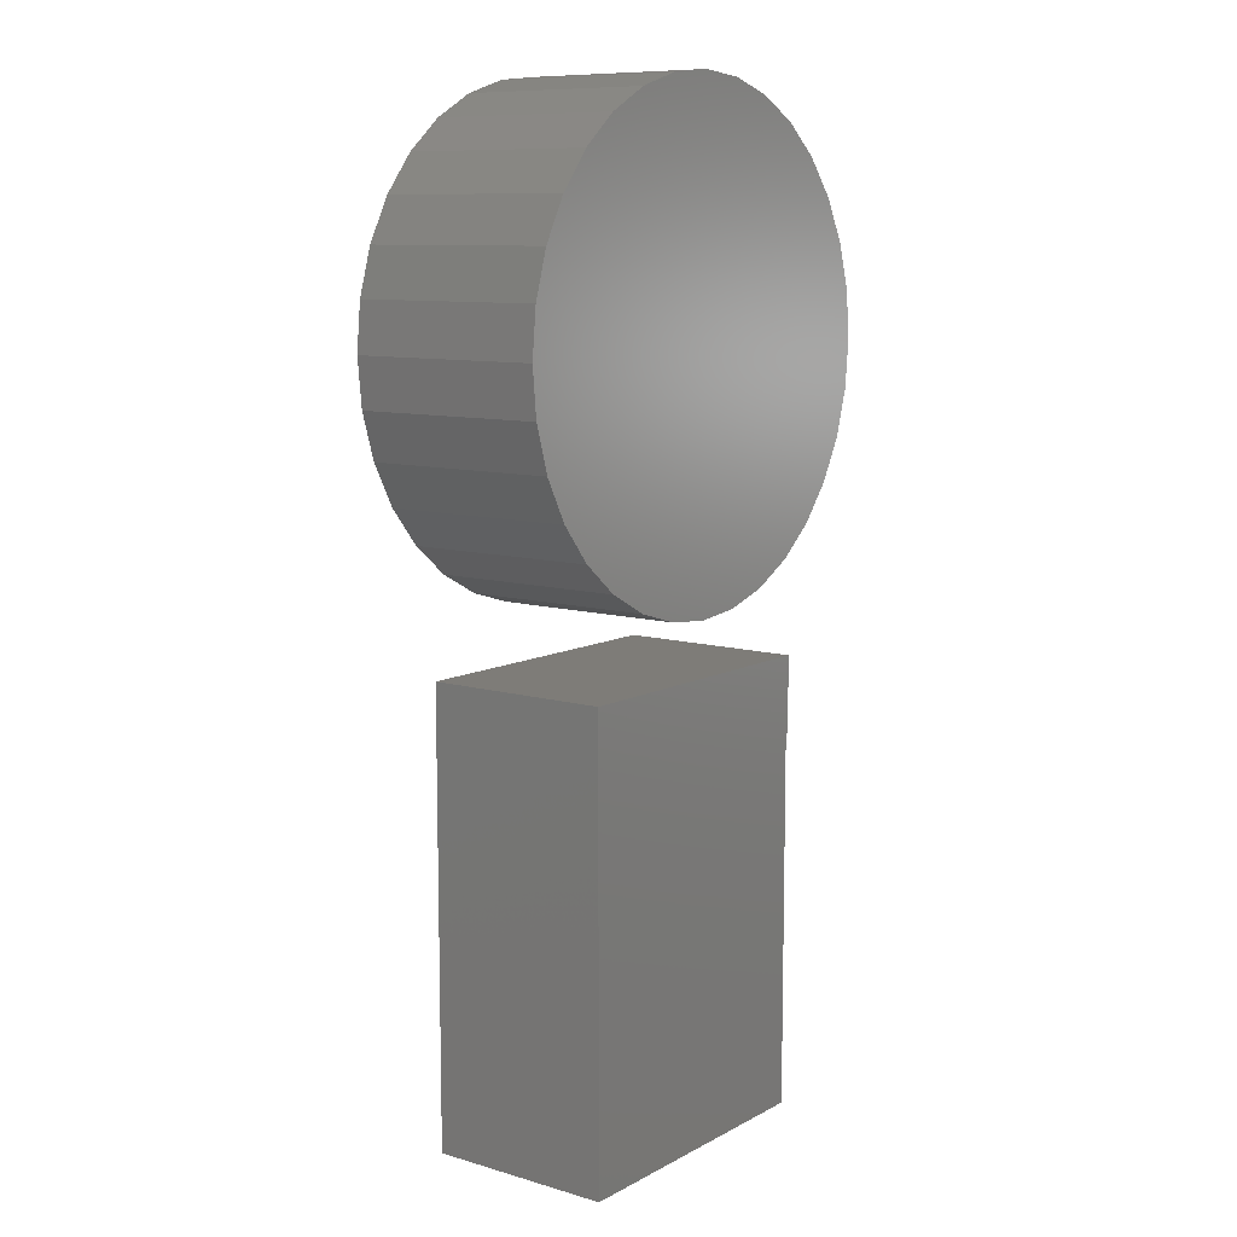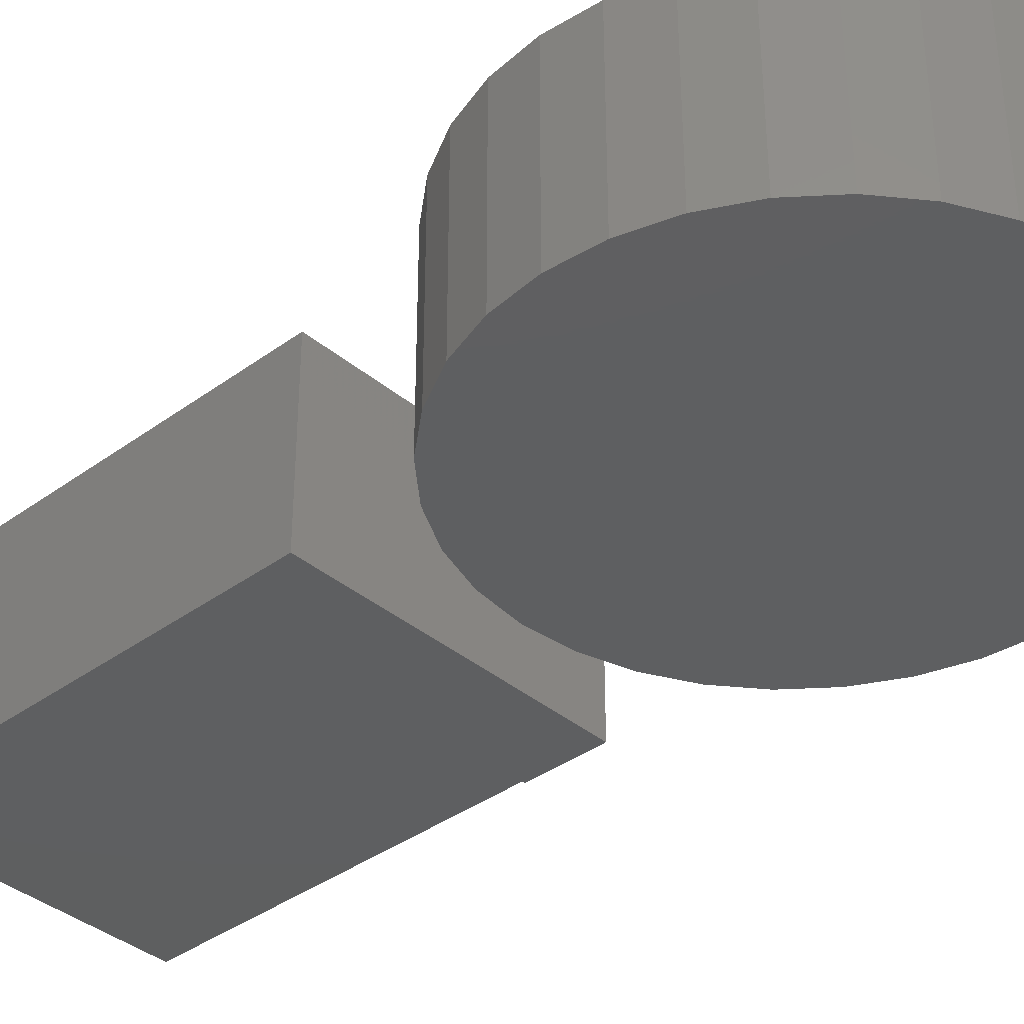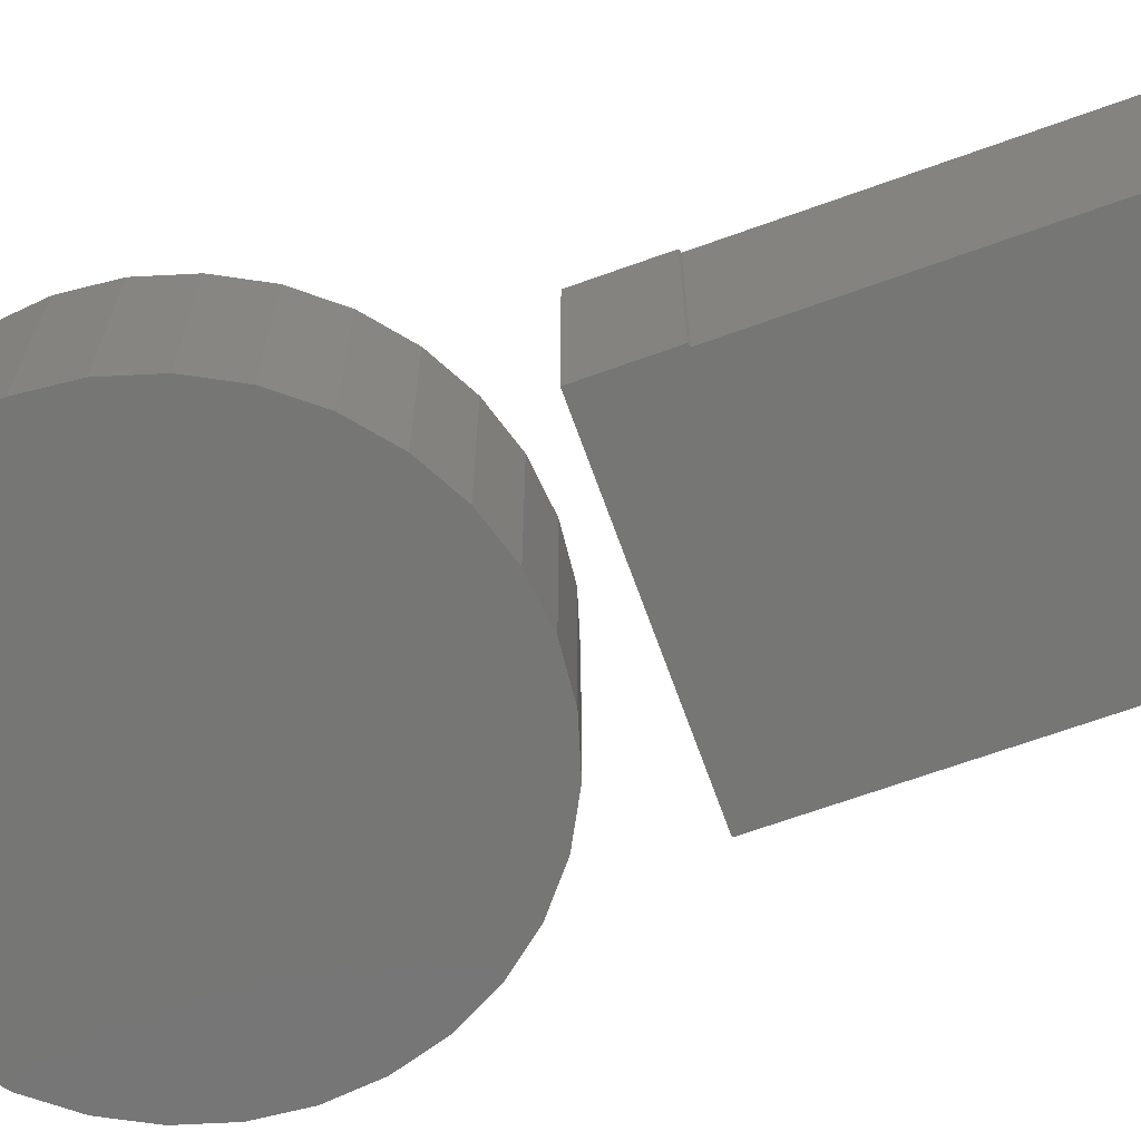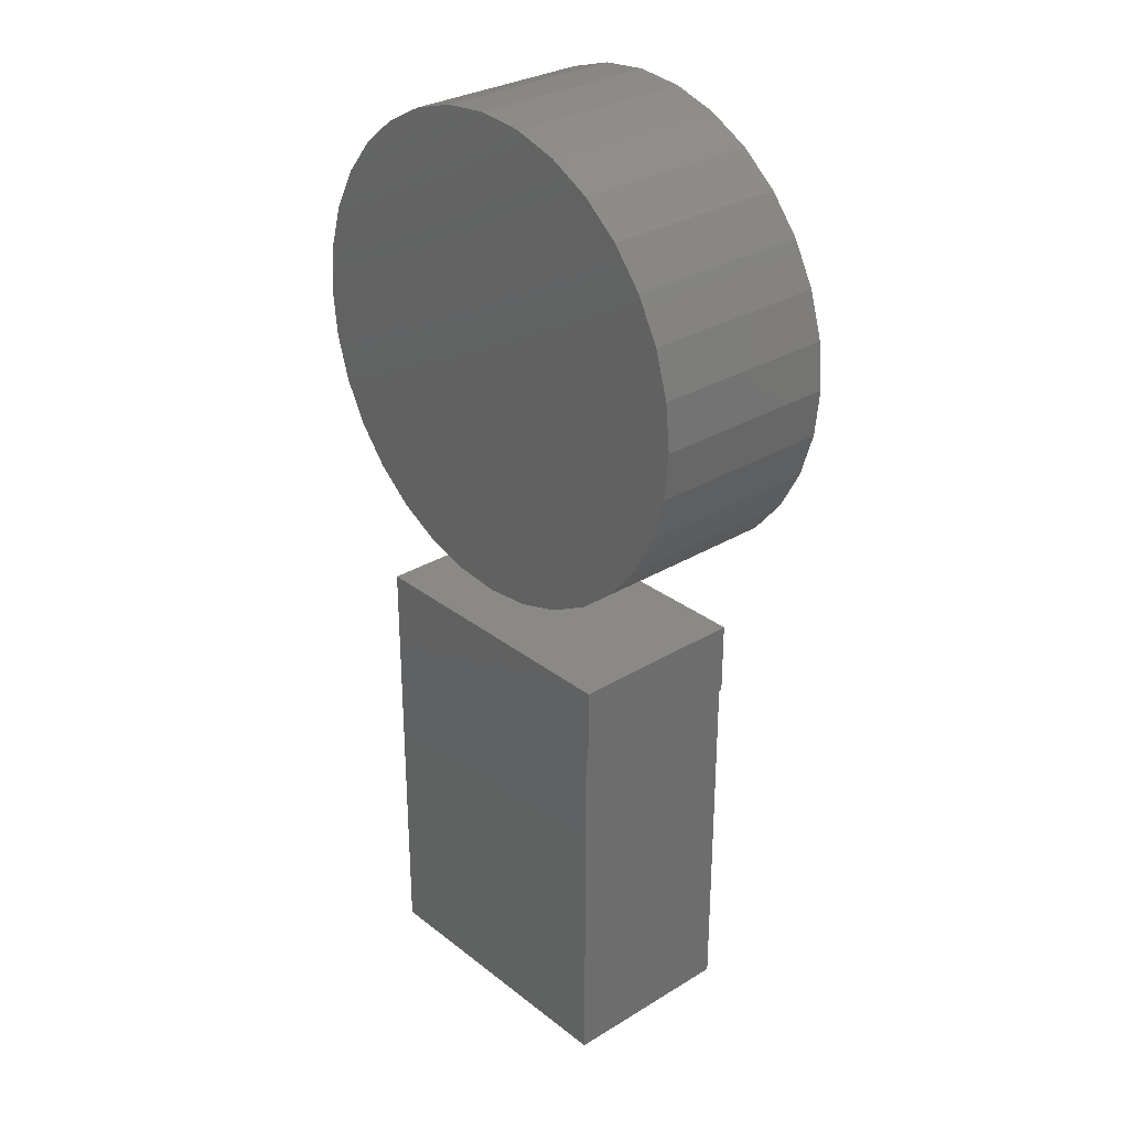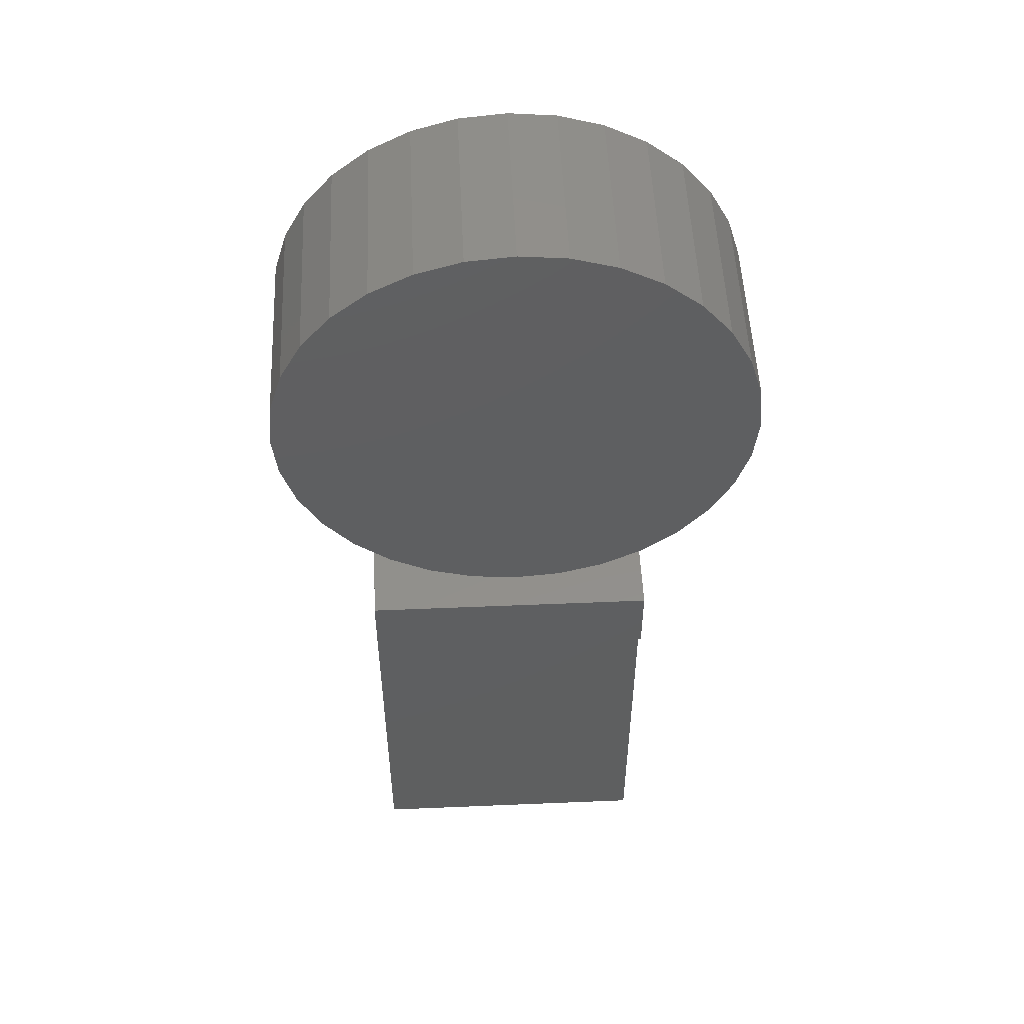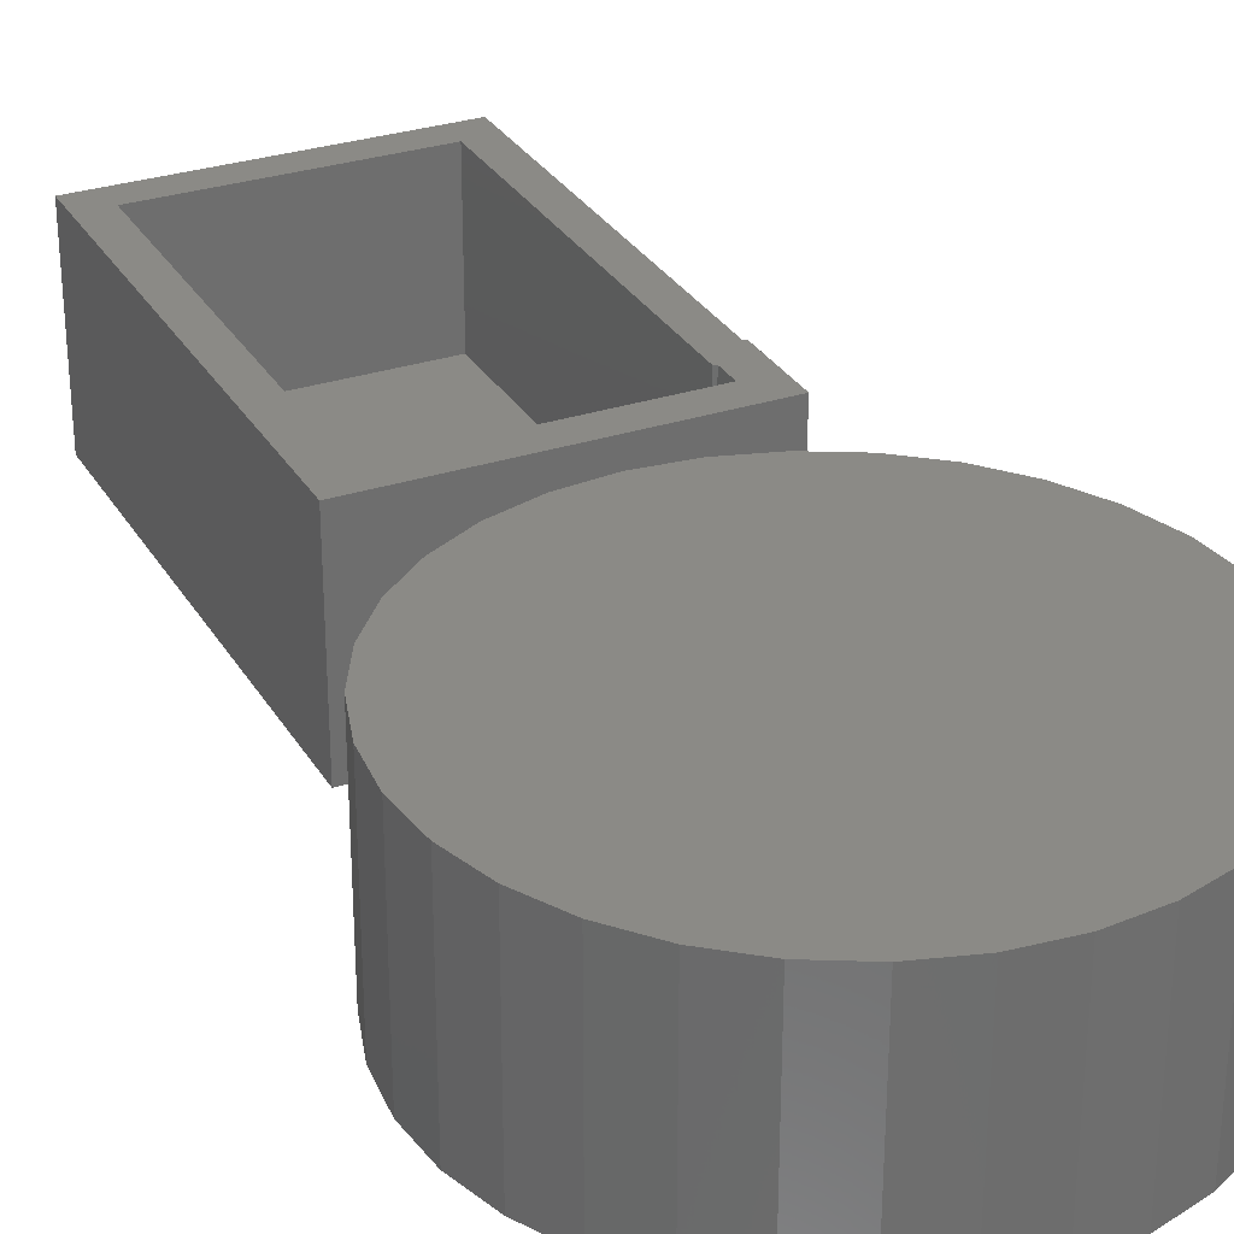
<metadata>
{"format":"stl","ext":"stl","renderer":"f3d","projection":"perspective","resolution":1024,"background":"white","views":[{"elev":9.7,"azim":-53.1,"up":"+Z"},{"elev":-37.4,"azim":-46.8,"up":"+Y"},{"elev":-68.3,"azim":109.8,"up":"+Y"},{"elev":30.0,"azim":48.4,"up":"+Z"},{"elev":52.2,"azim":-2.6,"up":"+Z"},{"elev":30.1,"azim":-25.6,"up":"+Y"}]}
</metadata>
<code>
# stl→obj: 152 verts, 292 faces
v 0.1406 5.614e-17 -0.3787
v 0.1377 5.741e-17 -0.3798
v 0.1064 5.542e-17 -0.3574
v 0.1094 5.844e-17 -0.3565
v 0.1094 6.106e-17 -0.3328
v 0.1406 6.627e-17 -0.3016
v -0.1641 -1.301e-18 -0.7578
v 0.1064 1.718e-17 -0.7266
v 0.1377 1.545e-17 -0.7578
v -0.1328 3.903e-18 -0.7266
v -0.1641 4.935e-17 -0.3016
v -0.1328 4.762e-17 -0.3328
v -0.1328 -0.1562 -0.7266
v 0.1064 -0.1562 -0.7266
v 0.1064 -0.1562 -0.3574
v -0.1328 -0.1562 -0.3328
v 0.1094 -0.1562 -0.3565
v 0.1094 -0.1562 -0.3328
v 0.2424 0.007812 -0.0002467
v 0.2424 -0.1875 -0.0002467
v 0.2377 0.007812 -0.04846
v 0.2377 -0.1875 -0.04846
v 0.2236 0.007812 -0.09482
v 0.2236 -0.1875 -0.09482
v 0.2008 0.007812 -0.1375
v 0.2008 -0.1875 -0.1375
v 0.1701 0.007812 -0.175
v 0.1701 -0.1875 -0.175
v 0.1326 0.007812 -0.2057
v 0.1326 -0.1875 -0.2057
v 0.08988 0.007812 -0.2286
v 0.08988 -0.1875 -0.2286
v 0.04352 0.007812 -0.2426
v 0.04352 -0.1875 -0.2426
v -0.004687 0.007812 -0.2474
v -0.004687 -0.1875 -0.2474
v -0.0529 0.007812 -0.2426
v -0.0529 -0.1875 -0.2426
v -0.09926 0.007812 -0.2286
v -0.09926 -0.1875 -0.2286
v -0.142 0.007812 -0.2057
v -0.142 -0.1875 -0.2057
v -0.1794 0.007812 -0.175
v -0.1794 -0.1875 -0.175
v -0.2102 0.007812 -0.1375
v -0.2102 -0.1875 -0.1375
v -0.233 0.007812 -0.09482
v -0.233 -0.1875 -0.09482
v -0.2471 0.007812 -0.04846
v -0.2471 -0.1875 -0.04846
v -0.2518 0.007812 -0.0002467
v -0.2518 -0.1875 -0.0002467
v -0.2471 0.007812 0.04796
v -0.2471 -0.1875 0.04796
v -0.233 0.007812 0.09432
v -0.233 -0.1875 0.09432
v -0.2102 0.007812 0.137
v -0.2102 -0.1875 0.137
v -0.1794 0.007812 0.1745
v -0.1794 -0.1875 0.1745
v -0.142 0.007812 0.2052
v -0.142 -0.1875 0.2052
v -0.09926 0.007812 0.2281
v -0.09926 -0.1875 0.2281
v -0.0529 0.007812 0.2421
v -0.0529 -0.1875 0.2421
v -0.004687 0.007812 0.2469
v -0.004687 -0.1875 0.2469
v 0.04352 0.007812 0.2421
v 0.04352 -0.1875 0.2421
v 0.08988 0.007812 0.2281
v 0.08988 -0.1875 0.2281
v 0.1326 0.007812 0.2052
v 0.1326 -0.1875 0.2052
v 0.1701 0.007812 0.1745
v 0.1701 -0.1875 0.1745
v 0.2008 0.007812 0.137
v 0.2008 -0.1875 0.137
v 0.2236 0.007812 0.09432
v 0.2236 -0.1875 0.09432
v 0.2377 0.007812 0.04796
v 0.2377 -0.1875 0.04796
v -0.1641 -0.1875 -0.7578
v 0.1377 -0.1875 -0.7578
v 0.1377 -0.1875 -0.3798
v -0.1641 -0.1875 -0.3016
v 0.1406 -0.1875 -0.3787
v 0.1406 -0.1875 -0.3016
v -0.004687 -0.02344 -0.2161
v 0.03743 -0.1562 -0.212
v 0.03743 -0.02344 -0.212
v 0.07792 -0.1562 -0.1997
v 0.07792 -0.02344 -0.1997
v 0.1152 -0.1562 -0.1797
v 0.1152 -0.02344 -0.1797
v 0.148 -0.1562 -0.1529
v 0.148 -0.02344 -0.1529
v 0.1748 -0.1562 -0.1202
v 0.1748 -0.02344 -0.1202
v 0.1948 -0.1562 -0.08286
v 0.1948 -0.02344 -0.08286
v 0.207 -0.1562 -0.04236
v 0.207 -0.02344 -0.04236
v 0.2112 -0.1562 -0.0002467
v 0.2112 -0.02344 -0.0002467
v -0.004687 -0.1562 -0.2161
v -0.0468 -0.02344 -0.212
v -0.0468 -0.1562 -0.212
v -0.0873 -0.02344 -0.1997
v -0.0873 -0.1562 -0.1997
v -0.1246 -0.02344 -0.1797
v -0.1246 -0.1562 -0.1797
v -0.1573 -0.02344 -0.1529
v -0.1573 -0.1562 -0.1529
v -0.1842 -0.02344 -0.1202
v -0.1842 -0.1562 -0.1202
v -0.2041 -0.02344 -0.08286
v -0.2041 -0.1562 -0.08286
v -0.2164 -0.02344 -0.04236
v -0.2164 -0.1562 -0.04236
v -0.2206 -0.02344 -0.0002467
v -0.2206 -0.1562 -0.0002467
v -0.004687 -0.02344 0.2156
v -0.0468 -0.1562 0.2115
v -0.0468 -0.02344 0.2115
v -0.0873 -0.1562 0.1992
v -0.0873 -0.02344 0.1992
v -0.1246 -0.1562 0.1792
v -0.1246 -0.02344 0.1792
v -0.1573 -0.1562 0.1524
v -0.1573 -0.02344 0.1524
v -0.1842 -0.1562 0.1197
v -0.1842 -0.02344 0.1197
v -0.2041 -0.1562 0.08236
v -0.2041 -0.02344 0.08236
v -0.2164 -0.1562 0.04187
v -0.2164 -0.02344 0.04187
v -0.004687 -0.1562 0.2156
v 0.03743 -0.02344 0.2115
v 0.03743 -0.1562 0.2115
v 0.07792 -0.02344 0.1992
v 0.07792 -0.1562 0.1992
v 0.1152 -0.02344 0.1792
v 0.1152 -0.1562 0.1792
v 0.148 -0.02344 0.1524
v 0.148 -0.1562 0.1524
v 0.1748 -0.02344 0.1197
v 0.1748 -0.1562 0.1197
v 0.1948 -0.02344 0.08236
v 0.1948 -0.1562 0.08236
v 0.207 -0.02344 0.04187
v 0.207 -0.1562 0.04187
f 1 2 3
f 1 3 4
f 1 4 5
f 1 5 6
f 7 8 9
f 9 8 3
f 9 3 2
f 8 7 10
f 10 7 11
f 10 11 12
f 12 11 6
f 12 6 5
f 13 14 10
f 10 14 8
f 14 15 8
f 8 15 3
f 16 13 12
f 12 13 10
f 15 17 3
f 3 17 4
f 4 17 5
f 5 17 18
f 18 16 5
f 5 16 12
f 19 20 21
f 21 20 22
f 21 22 23
f 23 22 24
f 23 24 25
f 25 24 26
f 25 26 27
f 27 26 28
f 27 28 29
f 29 28 30
f 29 30 31
f 31 30 32
f 31 32 33
f 33 32 34
f 33 34 35
f 35 34 36
f 35 36 37
f 37 36 38
f 37 38 39
f 39 38 40
f 39 40 41
f 41 40 42
f 41 42 43
f 43 42 44
f 43 44 45
f 45 44 46
f 45 46 47
f 47 46 48
f 47 48 49
f 49 48 50
f 49 50 51
f 51 50 52
f 51 52 53
f 53 52 54
f 53 54 55
f 55 54 56
f 55 56 57
f 57 56 58
f 57 58 59
f 59 58 60
f 59 60 61
f 61 60 62
f 61 62 63
f 63 62 64
f 63 64 65
f 65 64 66
f 65 66 67
f 67 66 68
f 67 68 69
f 69 68 70
f 69 70 71
f 71 70 72
f 71 72 73
f 73 72 74
f 73 74 75
f 75 74 76
f 75 76 77
f 77 76 78
f 77 78 79
f 79 78 80
f 79 80 81
f 81 80 82
f 81 82 19
f 19 82 20
f 67 69 65
f 63 65 69
f 71 63 69
f 33 37 31
f 35 37 33
f 37 39 31
f 31 39 41
f 31 41 29
f 29 41 43
f 29 43 27
f 27 43 45
f 27 45 25
f 25 45 47
f 25 47 23
f 23 47 49
f 23 49 21
f 21 49 51
f 21 51 19
f 19 51 53
f 19 53 81
f 81 53 55
f 81 55 79
f 79 55 57
f 79 57 77
f 77 57 59
f 77 59 75
f 75 59 61
f 75 61 73
f 73 61 63
f 73 63 71
f 66 70 68
f 70 66 64
f 70 64 72
f 32 38 34
f 34 38 36
f 72 64 74
f 74 64 62
f 74 62 76
f 76 62 60
f 76 60 78
f 78 60 58
f 78 58 80
f 80 58 56
f 80 56 82
f 82 56 54
f 82 54 20
f 20 54 52
f 20 52 22
f 22 52 50
f 22 50 24
f 24 50 48
f 24 48 26
f 26 48 46
f 26 46 28
f 28 46 44
f 28 44 30
f 30 44 42
f 30 42 32
f 32 42 40
f 32 40 38
f 83 7 84
f 84 7 9
f 84 9 85
f 85 9 2
f 86 11 83
f 83 11 7
f 86 83 84
f 86 84 85
f 86 85 87
f 86 87 88
f 85 2 87
f 87 2 1
f 1 6 87
f 87 6 88
f 88 6 86
f 86 6 11
f 89 90 91
f 91 90 92
f 91 92 93
f 93 92 94
f 93 94 95
f 95 94 96
f 95 96 97
f 97 96 98
f 97 98 99
f 99 98 100
f 99 100 101
f 101 100 102
f 101 102 103
f 103 102 104
f 103 104 105
f 90 89 106
f 106 89 107
f 106 107 108
f 108 107 109
f 108 109 110
f 110 109 111
f 110 111 112
f 112 111 113
f 112 113 114
f 114 113 115
f 114 115 116
f 116 115 117
f 116 117 118
f 118 117 119
f 118 119 120
f 120 119 121
f 120 121 122
f 123 124 125
f 125 124 126
f 125 126 127
f 127 126 128
f 127 128 129
f 129 128 130
f 129 130 131
f 131 130 132
f 131 132 133
f 133 132 134
f 133 134 135
f 135 134 136
f 135 136 137
f 137 136 122
f 137 122 121
f 124 123 138
f 138 123 139
f 138 139 140
f 140 139 141
f 140 141 142
f 142 141 143
f 142 143 144
f 144 143 145
f 144 145 146
f 146 145 147
f 146 147 148
f 148 147 149
f 148 149 150
f 150 149 151
f 150 151 152
f 152 151 105
f 152 105 104
f 125 139 123
f 139 125 127
f 139 127 141
f 93 107 91
f 91 107 89
f 141 127 143
f 143 127 129
f 143 129 145
f 145 129 131
f 145 131 147
f 147 131 133
f 147 133 149
f 149 133 135
f 149 135 151
f 151 135 137
f 151 137 105
f 105 137 121
f 105 121 103
f 103 121 119
f 103 119 101
f 101 119 117
f 101 117 99
f 99 117 115
f 99 115 97
f 97 115 113
f 97 113 95
f 95 113 111
f 95 111 93
f 93 111 109
f 93 109 107
f 138 140 124
f 126 124 140
f 142 126 140
f 90 108 92
f 106 108 90
f 108 110 92
f 92 110 112
f 92 112 94
f 94 112 114
f 94 114 96
f 96 114 116
f 96 116 98
f 98 116 118
f 98 118 100
f 100 118 120
f 100 120 102
f 102 120 122
f 102 122 104
f 104 122 136
f 104 136 152
f 152 136 134
f 152 134 150
f 150 134 132
f 150 132 148
f 148 132 130
f 148 130 146
f 146 130 128
f 146 128 144
f 144 128 126
f 144 126 142
f 15 14 13
f 15 13 16
f 15 16 18
f 15 18 17

</code>
